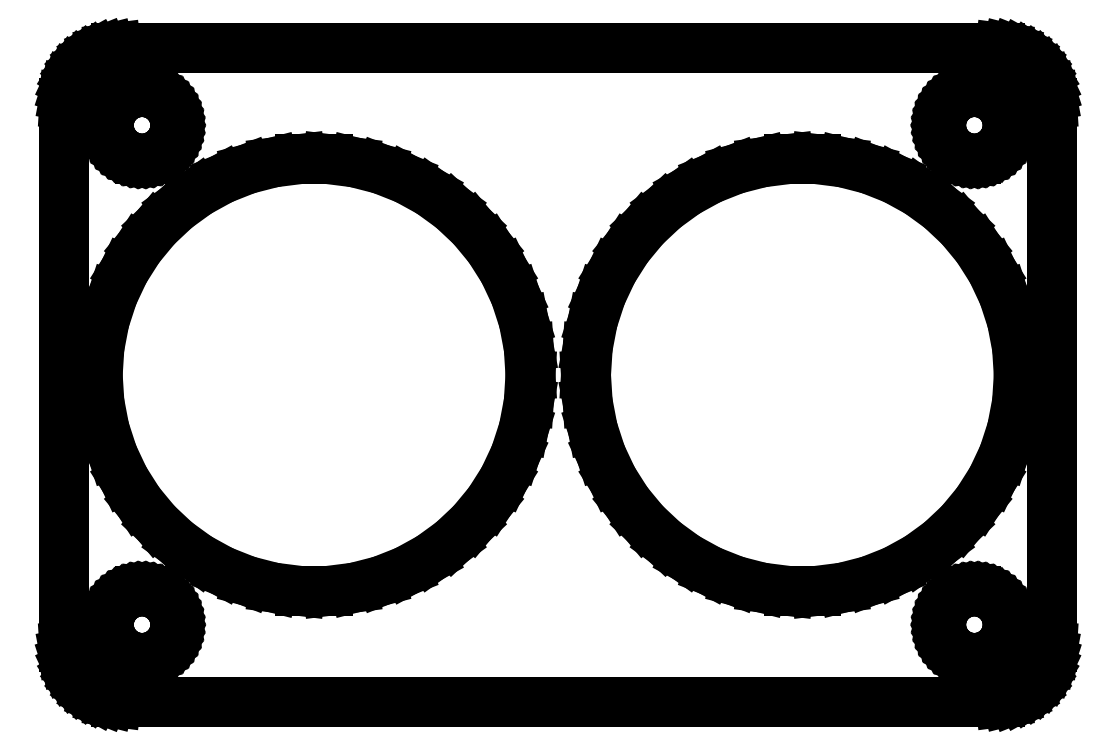
<metadata>
{"format":"dxf","ext":"dxf","renderer":"ezdxf+matplotlib","layout":"modelspace","background":"white","min_lineweight":24,"dpi":150}
</metadata>
<code>
0
SECTION
2
ENTITIES
0
LINE
8
0
10
40.44
20
-29.41
11
41.05
21
-29.26
0
LINE
8
0
10
41.05
20
-29.26
11
41.63
21
-29.02
0
LINE
8
0
10
41.63
20
-29.02
11
42.18
21
-28.72
0
LINE
8
0
10
42.18
20
-28.72
11
42.69
21
-28.35
0
LINE
8
0
10
42.69
20
-28.35
11
43.14
21
-27.92
0
LINE
8
0
10
43.14
20
-27.92
11
43.55
21
-27.44
0
LINE
8
0
10
43.55
20
-27.44
11
43.88
21
-26.91
0
LINE
8
0
10
43.88
20
-26.91
11
44.15
21
-26.34
0
LINE
8
0
10
44.15
20
-26.34
11
44.34
21
-25.74
0
LINE
8
0
10
44.34
20
-25.74
11
44.46
21
-25.13
0
LINE
8
0
10
44.46
20
-25.13
11
44.5
21
-24.5
0
LINE
8
0
10
44.5
20
-24.5
11
44.5
21
24.5
0
LINE
8
0
10
44.5
20
24.5
11
44.46
21
25.13
0
LINE
8
0
10
44.46
20
25.13
11
44.34
21
25.74
0
LINE
8
0
10
44.34
20
25.74
11
44.15
21
26.34
0
LINE
8
0
10
44.15
20
26.34
11
43.88
21
26.91
0
LINE
8
0
10
43.88
20
26.91
11
43.55
21
27.44
0
LINE
8
0
10
43.55
20
27.44
11
43.14
21
27.92
0
LINE
8
0
10
43.14
20
27.92
11
42.69
21
28.35
0
LINE
8
0
10
42.69
20
28.35
11
42.18
21
28.72
0
LINE
8
0
10
42.18
20
28.72
11
41.63
21
29.02
0
LINE
8
0
10
41.63
20
29.02
11
41.05
21
29.26
0
LINE
8
0
10
41.05
20
29.26
11
40.44
21
29.41
0
LINE
8
0
10
40.44
20
29.41
11
39.81
21
29.49
0
LINE
8
0
10
39.81
20
29.49
11
-39.81
21
29.49
0
LINE
8
0
10
-39.81
20
29.49
11
-40.44
21
29.41
0
LINE
8
0
10
-40.44
20
29.41
11
-41.05
21
29.26
0
LINE
8
0
10
-41.05
20
29.26
11
-41.63
21
29.02
0
LINE
8
0
10
-41.63
20
29.02
11
-42.18
21
28.72
0
LINE
8
0
10
-42.18
20
28.72
11
-42.69
21
28.35
0
LINE
8
0
10
-42.69
20
28.35
11
-43.14
21
27.92
0
LINE
8
0
10
-43.14
20
27.92
11
-43.55
21
27.44
0
LINE
8
0
10
-43.55
20
27.44
11
-43.88
21
26.91
0
LINE
8
0
10
-43.88
20
26.91
11
-44.15
21
26.34
0
LINE
8
0
10
-44.15
20
26.34
11
-44.34
21
25.74
0
LINE
8
0
10
-44.34
20
25.74
11
-44.46
21
25.13
0
LINE
8
0
10
-44.46
20
25.13
11
-44.5
21
24.5
0
LINE
8
0
10
-44.5
20
24.5
11
-44.5
21
-24.5
0
LINE
8
0
10
-44.5
20
-24.5
11
-44.46
21
-25.13
0
LINE
8
0
10
-44.46
20
-25.13
11
-44.34
21
-25.74
0
LINE
8
0
10
-44.34
20
-25.74
11
-44.15
21
-26.34
0
LINE
8
0
10
-44.15
20
-26.34
11
-43.88
21
-26.91
0
LINE
8
0
10
-43.88
20
-26.91
11
-43.55
21
-27.44
0
LINE
8
0
10
-43.55
20
-27.44
11
-43.14
21
-27.92
0
LINE
8
0
10
-43.14
20
-27.92
11
-42.69
21
-28.35
0
LINE
8
0
10
-42.69
20
-28.35
11
-42.18
21
-28.72
0
LINE
8
0
10
-42.18
20
-28.72
11
-41.63
21
-29.02
0
LINE
8
0
10
-41.63
20
-29.02
11
-41.05
21
-29.26
0
LINE
8
0
10
-41.05
20
-29.26
11
-40.44
21
-29.41
0
LINE
8
0
10
-40.44
20
-29.41
11
-39.81
21
-29.49
0
LINE
8
0
10
-39.81
20
-29.49
11
39.81
21
-29.49
0
LINE
8
0
10
39.81
20
-29.49
11
40.44
21
-29.41
0
LINE
8
0
10
37.31
20
19.51
11
36.94
21
19.55
0
LINE
8
0
10
36.94
20
19.55
11
36.57
21
19.65
0
LINE
8
0
10
36.57
20
19.65
11
36.22
21
19.79
0
LINE
8
0
10
36.22
20
19.79
11
35.89
21
19.97
0
LINE
8
0
10
35.89
20
19.97
11
35.59
21
20.19
0
LINE
8
0
10
35.59
20
20.19
11
35.31
21
20.45
0
LINE
8
0
10
35.31
20
20.45
11
35.07
21
20.74
0
LINE
8
0
10
35.07
20
20.74
11
34.87
21
21.05
0
LINE
8
0
10
34.87
20
21.05
11
34.71
21
21.4
0
LINE
8
0
10
34.71
20
21.4
11
34.59
21
21.75
0
LINE
8
0
10
34.59
20
21.75
11
34.52
21
22.12
0
LINE
8
0
10
34.52
20
22.12
11
34.5
21
22.5
0
LINE
8
0
10
34.5
20
22.5
11
34.52
21
22.88
0
LINE
8
0
10
34.52
20
22.88
11
34.59
21
23.25
0
LINE
8
0
10
34.59
20
23.25
11
34.71
21
23.6
0
LINE
8
0
10
34.71
20
23.6
11
34.87
21
23.95
0
LINE
8
0
10
34.87
20
23.95
11
35.07
21
24.26
0
LINE
8
0
10
35.07
20
24.26
11
35.31
21
24.55
0
LINE
8
0
10
35.31
20
24.55
11
35.59
21
24.81
0
LINE
8
0
10
35.59
20
24.81
11
35.89
21
25.03
0
LINE
8
0
10
35.89
20
25.03
11
36.22
21
25.21
0
LINE
8
0
10
36.22
20
25.21
11
36.57
21
25.35
0
LINE
8
0
10
36.57
20
25.35
11
36.94
21
25.45
0
LINE
8
0
10
36.94
20
25.45
11
37.31
21
25.49
0
LINE
8
0
10
37.31
20
25.49
11
37.69
21
25.49
0
LINE
8
0
10
37.69
20
25.49
11
38.06
21
25.45
0
LINE
8
0
10
38.06
20
25.45
11
38.43
21
25.35
0
LINE
8
0
10
38.43
20
25.35
11
38.78
21
25.21
0
LINE
8
0
10
38.78
20
25.21
11
39.11
21
25.03
0
LINE
8
0
10
39.11
20
25.03
11
39.41
21
24.81
0
LINE
8
0
10
39.41
20
24.81
11
39.69
21
24.55
0
LINE
8
0
10
39.69
20
24.55
11
39.93
21
24.26
0
LINE
8
0
10
39.93
20
24.26
11
40.13
21
23.95
0
LINE
8
0
10
40.13
20
23.95
11
40.29
21
23.6
0
LINE
8
0
10
40.29
20
23.6
11
40.41
21
23.25
0
LINE
8
0
10
40.41
20
23.25
11
40.48
21
22.88
0
LINE
8
0
10
40.48
20
22.88
11
40.5
21
22.5
0
LINE
8
0
10
40.5
20
22.5
11
40.48
21
22.12
0
LINE
8
0
10
40.48
20
22.12
11
40.41
21
21.75
0
LINE
8
0
10
40.41
20
21.75
11
40.29
21
21.4
0
LINE
8
0
10
40.29
20
21.4
11
40.13
21
21.05
0
LINE
8
0
10
40.13
20
21.05
11
39.93
21
20.74
0
LINE
8
0
10
39.93
20
20.74
11
39.69
21
20.45
0
LINE
8
0
10
39.69
20
20.45
11
39.41
21
20.19
0
LINE
8
0
10
39.41
20
20.19
11
39.11
21
19.97
0
LINE
8
0
10
39.11
20
19.97
11
38.78
21
19.79
0
LINE
8
0
10
38.78
20
19.79
11
38.43
21
19.65
0
LINE
8
0
10
38.43
20
19.65
11
38.06
21
19.55
0
LINE
8
0
10
38.06
20
19.55
11
37.69
21
19.51
0
LINE
8
0
10
37.69
20
19.51
11
37.31
21
19.51
0
LINE
8
0
10
-37.69
20
19.51
11
-38.06
21
19.55
0
LINE
8
0
10
-38.06
20
19.55
11
-38.43
21
19.65
0
LINE
8
0
10
-38.43
20
19.65
11
-38.78
21
19.79
0
LINE
8
0
10
-38.78
20
19.79
11
-39.11
21
19.97
0
LINE
8
0
10
-39.11
20
19.97
11
-39.41
21
20.19
0
LINE
8
0
10
-39.41
20
20.19
11
-39.69
21
20.45
0
LINE
8
0
10
-39.69
20
20.45
11
-39.93
21
20.74
0
LINE
8
0
10
-39.93
20
20.74
11
-40.13
21
21.05
0
LINE
8
0
10
-40.13
20
21.05
11
-40.29
21
21.4
0
LINE
8
0
10
-40.29
20
21.4
11
-40.41
21
21.75
0
LINE
8
0
10
-40.41
20
21.75
11
-40.48
21
22.12
0
LINE
8
0
10
-40.48
20
22.12
11
-40.5
21
22.5
0
LINE
8
0
10
-40.5
20
22.5
11
-40.48
21
22.88
0
LINE
8
0
10
-40.48
20
22.88
11
-40.41
21
23.25
0
LINE
8
0
10
-40.41
20
23.25
11
-40.29
21
23.6
0
LINE
8
0
10
-40.29
20
23.6
11
-40.13
21
23.95
0
LINE
8
0
10
-40.13
20
23.95
11
-39.93
21
24.26
0
LINE
8
0
10
-39.93
20
24.26
11
-39.69
21
24.55
0
LINE
8
0
10
-39.69
20
24.55
11
-39.41
21
24.81
0
LINE
8
0
10
-39.41
20
24.81
11
-39.11
21
25.03
0
LINE
8
0
10
-39.11
20
25.03
11
-38.78
21
25.21
0
LINE
8
0
10
-38.78
20
25.21
11
-38.43
21
25.35
0
LINE
8
0
10
-38.43
20
25.35
11
-38.06
21
25.45
0
LINE
8
0
10
-38.06
20
25.45
11
-37.69
21
25.49
0
LINE
8
0
10
-37.69
20
25.49
11
-37.31
21
25.49
0
LINE
8
0
10
-37.31
20
25.49
11
-36.94
21
25.45
0
LINE
8
0
10
-36.94
20
25.45
11
-36.57
21
25.35
0
LINE
8
0
10
-36.57
20
25.35
11
-36.22
21
25.21
0
LINE
8
0
10
-36.22
20
25.21
11
-35.89
21
25.03
0
LINE
8
0
10
-35.89
20
25.03
11
-35.59
21
24.81
0
LINE
8
0
10
-35.59
20
24.81
11
-35.31
21
24.55
0
LINE
8
0
10
-35.31
20
24.55
11
-35.07
21
24.26
0
LINE
8
0
10
-35.07
20
24.26
11
-34.87
21
23.95
0
LINE
8
0
10
-34.87
20
23.95
11
-34.71
21
23.6
0
LINE
8
0
10
-34.71
20
23.6
11
-34.59
21
23.25
0
LINE
8
0
10
-34.59
20
23.25
11
-34.52
21
22.88
0
LINE
8
0
10
-34.52
20
22.88
11
-34.5
21
22.5
0
LINE
8
0
10
-34.5
20
22.5
11
-34.52
21
22.12
0
LINE
8
0
10
-34.52
20
22.12
11
-34.59
21
21.75
0
LINE
8
0
10
-34.59
20
21.75
11
-34.71
21
21.4
0
LINE
8
0
10
-34.71
20
21.4
11
-34.87
21
21.05
0
LINE
8
0
10
-34.87
20
21.05
11
-35.07
21
20.74
0
LINE
8
0
10
-35.07
20
20.74
11
-35.31
21
20.45
0
LINE
8
0
10
-35.31
20
20.45
11
-35.59
21
20.19
0
LINE
8
0
10
-35.59
20
20.19
11
-35.89
21
19.97
0
LINE
8
0
10
-35.89
20
19.97
11
-36.22
21
19.79
0
LINE
8
0
10
-36.22
20
19.79
11
-36.57
21
19.65
0
LINE
8
0
10
-36.57
20
19.65
11
-36.94
21
19.55
0
LINE
8
0
10
-36.94
20
19.55
11
-37.31
21
19.51
0
LINE
8
0
10
-37.31
20
19.51
11
-37.69
21
19.51
0
LINE
8
0
10
-23.22
20
-19.46
11
-25.65
21
-19.15
0
LINE
8
0
10
-25.65
20
-19.15
11
-28.03
21
-18.55
0
LINE
8
0
10
-28.03
20
-18.55
11
-30.3
21
-17.64
0
LINE
8
0
10
-30.3
20
-17.64
11
-32.45
21
-16.46
0
LINE
8
0
10
-32.45
20
-16.46
11
-34.43
21
-15.03
0
LINE
8
0
10
-34.43
20
-15.03
11
-36.21
21
-13.35
0
LINE
8
0
10
-36.21
20
-13.35
11
-37.78
21
-11.46
0
LINE
8
0
10
-37.78
20
-11.46
11
-39.09
21
-9.394
0
LINE
8
0
10
-39.09
20
-9.394
11
-40.13
21
-7.178
0
LINE
8
0
10
-40.13
20
-7.178
11
-40.89
21
-4.849
0
LINE
8
0
10
-40.89
20
-4.849
11
-41.35
21
-2.444
0
LINE
8
0
10
-41.35
20
-2.444
11
-41.5
21
0
0
LINE
8
0
10
-41.5
20
0
11
-41.35
21
2.444
0
LINE
8
0
10
-41.35
20
2.444
11
-40.89
21
4.849
0
LINE
8
0
10
-40.89
20
4.849
11
-40.13
21
7.178
0
LINE
8
0
10
-40.13
20
7.178
11
-39.09
21
9.394
0
LINE
8
0
10
-39.09
20
9.394
11
-37.78
21
11.46
0
LINE
8
0
10
-37.78
20
11.46
11
-36.21
21
13.35
0
LINE
8
0
10
-36.21
20
13.35
11
-34.43
21
15.03
0
LINE
8
0
10
-34.43
20
15.03
11
-32.45
21
16.46
0
LINE
8
0
10
-32.45
20
16.46
11
-30.3
21
17.64
0
LINE
8
0
10
-30.3
20
17.64
11
-28.03
21
18.55
0
LINE
8
0
10
-28.03
20
18.55
11
-25.65
21
19.15
0
LINE
8
0
10
-25.65
20
19.15
11
-23.22
21
19.46
0
LINE
8
0
10
-23.22
20
19.46
11
-20.78
21
19.46
0
LINE
8
0
10
-20.78
20
19.46
11
-18.35
21
19.15
0
LINE
8
0
10
-18.35
20
19.15
11
-15.97
21
18.55
0
LINE
8
0
10
-15.97
20
18.55
11
-13.7
21
17.64
0
LINE
8
0
10
-13.7
20
17.64
11
-11.55
21
16.46
0
LINE
8
0
10
-11.55
20
16.46
11
-9.57
21
15.03
0
LINE
8
0
10
-9.57
20
15.03
11
-7.785
21
13.35
0
LINE
8
0
10
-7.785
20
13.35
11
-6.224
21
11.46
0
LINE
8
0
10
-6.224
20
11.46
11
-4.912
21
9.394
0
LINE
8
0
10
-4.912
20
9.394
11
-3.869
21
7.178
0
LINE
8
0
10
-3.869
20
7.178
11
-3.113
21
4.849
0
LINE
8
0
10
-3.113
20
4.849
11
-2.654
21
2.444
0
LINE
8
0
10
-2.654
20
2.444
11
-2.5
21
0
0
LINE
8
0
10
-2.5
20
0
11
-2.654
21
-2.444
0
LINE
8
0
10
-2.654
20
-2.444
11
-3.113
21
-4.849
0
LINE
8
0
10
-3.113
20
-4.849
11
-3.869
21
-7.178
0
LINE
8
0
10
-3.869
20
-7.178
11
-4.912
21
-9.394
0
LINE
8
0
10
-4.912
20
-9.394
11
-6.224
21
-11.46
0
LINE
8
0
10
-6.224
20
-11.46
11
-7.785
21
-13.35
0
LINE
8
0
10
-7.785
20
-13.35
11
-9.57
21
-15.03
0
LINE
8
0
10
-9.57
20
-15.03
11
-11.55
21
-16.46
0
LINE
8
0
10
-11.55
20
-16.46
11
-13.7
21
-17.64
0
LINE
8
0
10
-13.7
20
-17.64
11
-15.97
21
-18.55
0
LINE
8
0
10
-15.97
20
-18.55
11
-18.35
21
-19.15
0
LINE
8
0
10
-18.35
20
-19.15
11
-20.78
21
-19.46
0
LINE
8
0
10
-20.78
20
-19.46
11
-23.22
21
-19.46
0
LINE
8
0
10
20.78
20
-19.46
11
18.35
21
-19.15
0
LINE
8
0
10
18.35
20
-19.15
11
15.97
21
-18.55
0
LINE
8
0
10
15.97
20
-18.55
11
13.7
21
-17.64
0
LINE
8
0
10
13.7
20
-17.64
11
11.55
21
-16.46
0
LINE
8
0
10
11.55
20
-16.46
11
9.57
21
-15.03
0
LINE
8
0
10
9.57
20
-15.03
11
7.785
21
-13.35
0
LINE
8
0
10
7.785
20
-13.35
11
6.224
21
-11.46
0
LINE
8
0
10
6.224
20
-11.46
11
4.912
21
-9.394
0
LINE
8
0
10
4.912
20
-9.394
11
3.869
21
-7.178
0
LINE
8
0
10
3.869
20
-7.178
11
3.113
21
-4.849
0
LINE
8
0
10
3.113
20
-4.849
11
2.654
21
-2.444
0
LINE
8
0
10
2.654
20
-2.444
11
2.5
21
0
0
LINE
8
0
10
2.5
20
0
11
2.654
21
2.444
0
LINE
8
0
10
2.654
20
2.444
11
3.113
21
4.849
0
LINE
8
0
10
3.113
20
4.849
11
3.869
21
7.178
0
LINE
8
0
10
3.869
20
7.178
11
4.912
21
9.394
0
LINE
8
0
10
4.912
20
9.394
11
6.224
21
11.46
0
LINE
8
0
10
6.224
20
11.46
11
7.785
21
13.35
0
LINE
8
0
10
7.785
20
13.35
11
9.57
21
15.03
0
LINE
8
0
10
9.57
20
15.03
11
11.55
21
16.46
0
LINE
8
0
10
11.55
20
16.46
11
13.7
21
17.64
0
LINE
8
0
10
13.7
20
17.64
11
15.97
21
18.55
0
LINE
8
0
10
15.97
20
18.55
11
18.35
21
19.15
0
LINE
8
0
10
18.35
20
19.15
11
20.78
21
19.46
0
LINE
8
0
10
20.78
20
19.46
11
23.22
21
19.46
0
LINE
8
0
10
23.22
20
19.46
11
25.65
21
19.15
0
LINE
8
0
10
25.65
20
19.15
11
28.03
21
18.55
0
LINE
8
0
10
28.03
20
18.55
11
30.3
21
17.64
0
LINE
8
0
10
30.3
20
17.64
11
32.45
21
16.46
0
LINE
8
0
10
32.45
20
16.46
11
34.43
21
15.03
0
LINE
8
0
10
34.43
20
15.03
11
36.21
21
13.35
0
LINE
8
0
10
36.21
20
13.35
11
37.78
21
11.46
0
LINE
8
0
10
37.78
20
11.46
11
39.09
21
9.394
0
LINE
8
0
10
39.09
20
9.394
11
40.13
21
7.178
0
LINE
8
0
10
40.13
20
7.178
11
40.89
21
4.849
0
LINE
8
0
10
40.89
20
4.849
11
41.35
21
2.444
0
LINE
8
0
10
41.35
20
2.444
11
41.5
21
0
0
LINE
8
0
10
41.5
20
0
11
41.35
21
-2.444
0
LINE
8
0
10
41.35
20
-2.444
11
40.89
21
-4.849
0
LINE
8
0
10
40.89
20
-4.849
11
40.13
21
-7.178
0
LINE
8
0
10
40.13
20
-7.178
11
39.09
21
-9.394
0
LINE
8
0
10
39.09
20
-9.394
11
37.78
21
-11.46
0
LINE
8
0
10
37.78
20
-11.46
11
36.21
21
-13.35
0
LINE
8
0
10
36.21
20
-13.35
11
34.43
21
-15.03
0
LINE
8
0
10
34.43
20
-15.03
11
32.45
21
-16.46
0
LINE
8
0
10
32.45
20
-16.46
11
30.3
21
-17.64
0
LINE
8
0
10
30.3
20
-17.64
11
28.03
21
-18.55
0
LINE
8
0
10
28.03
20
-18.55
11
25.65
21
-19.15
0
LINE
8
0
10
25.65
20
-19.15
11
23.22
21
-19.46
0
LINE
8
0
10
23.22
20
-19.46
11
20.78
21
-19.46
0
LINE
8
0
10
-37.69
20
-25.49
11
-38.06
21
-25.45
0
LINE
8
0
10
-38.06
20
-25.45
11
-38.43
21
-25.35
0
LINE
8
0
10
-38.43
20
-25.35
11
-38.78
21
-25.21
0
LINE
8
0
10
-38.78
20
-25.21
11
-39.11
21
-25.03
0
LINE
8
0
10
-39.11
20
-25.03
11
-39.41
21
-24.81
0
LINE
8
0
10
-39.41
20
-24.81
11
-39.69
21
-24.55
0
LINE
8
0
10
-39.69
20
-24.55
11
-39.93
21
-24.26
0
LINE
8
0
10
-39.93
20
-24.26
11
-40.13
21
-23.95
0
LINE
8
0
10
-40.13
20
-23.95
11
-40.29
21
-23.6
0
LINE
8
0
10
-40.29
20
-23.6
11
-40.41
21
-23.25
0
LINE
8
0
10
-40.41
20
-23.25
11
-40.48
21
-22.88
0
LINE
8
0
10
-40.48
20
-22.88
11
-40.5
21
-22.5
0
LINE
8
0
10
-40.5
20
-22.5
11
-40.48
21
-22.12
0
LINE
8
0
10
-40.48
20
-22.12
11
-40.41
21
-21.75
0
LINE
8
0
10
-40.41
20
-21.75
11
-40.29
21
-21.4
0
LINE
8
0
10
-40.29
20
-21.4
11
-40.13
21
-21.05
0
LINE
8
0
10
-40.13
20
-21.05
11
-39.93
21
-20.74
0
LINE
8
0
10
-39.93
20
-20.74
11
-39.69
21
-20.45
0
LINE
8
0
10
-39.69
20
-20.45
11
-39.41
21
-20.19
0
LINE
8
0
10
-39.41
20
-20.19
11
-39.11
21
-19.97
0
LINE
8
0
10
-39.11
20
-19.97
11
-38.78
21
-19.79
0
LINE
8
0
10
-38.78
20
-19.79
11
-38.43
21
-19.65
0
LINE
8
0
10
-38.43
20
-19.65
11
-38.06
21
-19.55
0
LINE
8
0
10
-38.06
20
-19.55
11
-37.69
21
-19.51
0
LINE
8
0
10
-37.69
20
-19.51
11
-37.31
21
-19.51
0
LINE
8
0
10
-37.31
20
-19.51
11
-36.94
21
-19.55
0
LINE
8
0
10
-36.94
20
-19.55
11
-36.57
21
-19.65
0
LINE
8
0
10
-36.57
20
-19.65
11
-36.22
21
-19.79
0
LINE
8
0
10
-36.22
20
-19.79
11
-35.89
21
-19.97
0
LINE
8
0
10
-35.89
20
-19.97
11
-35.59
21
-20.19
0
LINE
8
0
10
-35.59
20
-20.19
11
-35.31
21
-20.45
0
LINE
8
0
10
-35.31
20
-20.45
11
-35.07
21
-20.74
0
LINE
8
0
10
-35.07
20
-20.74
11
-34.87
21
-21.05
0
LINE
8
0
10
-34.87
20
-21.05
11
-34.71
21
-21.4
0
LINE
8
0
10
-34.71
20
-21.4
11
-34.59
21
-21.75
0
LINE
8
0
10
-34.59
20
-21.75
11
-34.52
21
-22.12
0
LINE
8
0
10
-34.52
20
-22.12
11
-34.5
21
-22.5
0
LINE
8
0
10
-34.5
20
-22.5
11
-34.52
21
-22.88
0
LINE
8
0
10
-34.52
20
-22.88
11
-34.59
21
-23.25
0
LINE
8
0
10
-34.59
20
-23.25
11
-34.71
21
-23.6
0
LINE
8
0
10
-34.71
20
-23.6
11
-34.87
21
-23.95
0
LINE
8
0
10
-34.87
20
-23.95
11
-35.07
21
-24.26
0
LINE
8
0
10
-35.07
20
-24.26
11
-35.31
21
-24.55
0
LINE
8
0
10
-35.31
20
-24.55
11
-35.59
21
-24.81
0
LINE
8
0
10
-35.59
20
-24.81
11
-35.89
21
-25.03
0
LINE
8
0
10
-35.89
20
-25.03
11
-36.22
21
-25.21
0
LINE
8
0
10
-36.22
20
-25.21
11
-36.57
21
-25.35
0
LINE
8
0
10
-36.57
20
-25.35
11
-36.94
21
-25.45
0
LINE
8
0
10
-36.94
20
-25.45
11
-37.31
21
-25.49
0
LINE
8
0
10
-37.31
20
-25.49
11
-37.69
21
-25.49
0
LINE
8
0
10
37.31
20
-25.49
11
36.94
21
-25.45
0
LINE
8
0
10
36.94
20
-25.45
11
36.57
21
-25.35
0
LINE
8
0
10
36.57
20
-25.35
11
36.22
21
-25.21
0
LINE
8
0
10
36.22
20
-25.21
11
35.89
21
-25.03
0
LINE
8
0
10
35.89
20
-25.03
11
35.59
21
-24.81
0
LINE
8
0
10
35.59
20
-24.81
11
35.31
21
-24.55
0
LINE
8
0
10
35.31
20
-24.55
11
35.07
21
-24.26
0
LINE
8
0
10
35.07
20
-24.26
11
34.87
21
-23.95
0
LINE
8
0
10
34.87
20
-23.95
11
34.71
21
-23.6
0
LINE
8
0
10
34.71
20
-23.6
11
34.59
21
-23.25
0
LINE
8
0
10
34.59
20
-23.25
11
34.52
21
-22.88
0
LINE
8
0
10
34.52
20
-22.88
11
34.5
21
-22.5
0
LINE
8
0
10
34.5
20
-22.5
11
34.52
21
-22.12
0
LINE
8
0
10
34.52
20
-22.12
11
34.59
21
-21.75
0
LINE
8
0
10
34.59
20
-21.75
11
34.71
21
-21.4
0
LINE
8
0
10
34.71
20
-21.4
11
34.87
21
-21.05
0
LINE
8
0
10
34.87
20
-21.05
11
35.07
21
-20.74
0
LINE
8
0
10
35.07
20
-20.74
11
35.31
21
-20.45
0
LINE
8
0
10
35.31
20
-20.45
11
35.59
21
-20.19
0
LINE
8
0
10
35.59
20
-20.19
11
35.89
21
-19.97
0
LINE
8
0
10
35.89
20
-19.97
11
36.22
21
-19.79
0
LINE
8
0
10
36.22
20
-19.79
11
36.57
21
-19.65
0
LINE
8
0
10
36.57
20
-19.65
11
36.94
21
-19.55
0
LINE
8
0
10
36.94
20
-19.55
11
37.31
21
-19.51
0
LINE
8
0
10
37.31
20
-19.51
11
37.69
21
-19.51
0
LINE
8
0
10
37.69
20
-19.51
11
38.06
21
-19.55
0
LINE
8
0
10
38.06
20
-19.55
11
38.43
21
-19.65
0
LINE
8
0
10
38.43
20
-19.65
11
38.78
21
-19.79
0
LINE
8
0
10
38.78
20
-19.79
11
39.11
21
-19.97
0
LINE
8
0
10
39.11
20
-19.97
11
39.41
21
-20.19
0
LINE
8
0
10
39.41
20
-20.19
11
39.69
21
-20.45
0
LINE
8
0
10
39.69
20
-20.45
11
39.93
21
-20.74
0
LINE
8
0
10
39.93
20
-20.74
11
40.13
21
-21.05
0
LINE
8
0
10
40.13
20
-21.05
11
40.29
21
-21.4
0
LINE
8
0
10
40.29
20
-21.4
11
40.41
21
-21.75
0
LINE
8
0
10
40.41
20
-21.75
11
40.48
21
-22.12
0
LINE
8
0
10
40.48
20
-22.12
11
40.5
21
-22.5
0
LINE
8
0
10
40.5
20
-22.5
11
40.48
21
-22.88
0
LINE
8
0
10
40.48
20
-22.88
11
40.41
21
-23.25
0
LINE
8
0
10
40.41
20
-23.25
11
40.29
21
-23.6
0
LINE
8
0
10
40.29
20
-23.6
11
40.13
21
-23.95
0
LINE
8
0
10
40.13
20
-23.95
11
39.93
21
-24.26
0
LINE
8
0
10
39.93
20
-24.26
11
39.69
21
-24.55
0
LINE
8
0
10
39.69
20
-24.55
11
39.41
21
-24.81
0
LINE
8
0
10
39.41
20
-24.81
11
39.11
21
-25.03
0
LINE
8
0
10
39.11
20
-25.03
11
38.78
21
-25.21
0
LINE
8
0
10
38.78
20
-25.21
11
38.43
21
-25.35
0
LINE
8
0
10
38.43
20
-25.35
11
38.06
21
-25.45
0
LINE
8
0
10
38.06
20
-25.45
11
37.69
21
-25.49
0
LINE
8
0
10
37.69
20
-25.49
11
37.31
21
-25.49
0
ENDSEC
0
EOF

</code>
